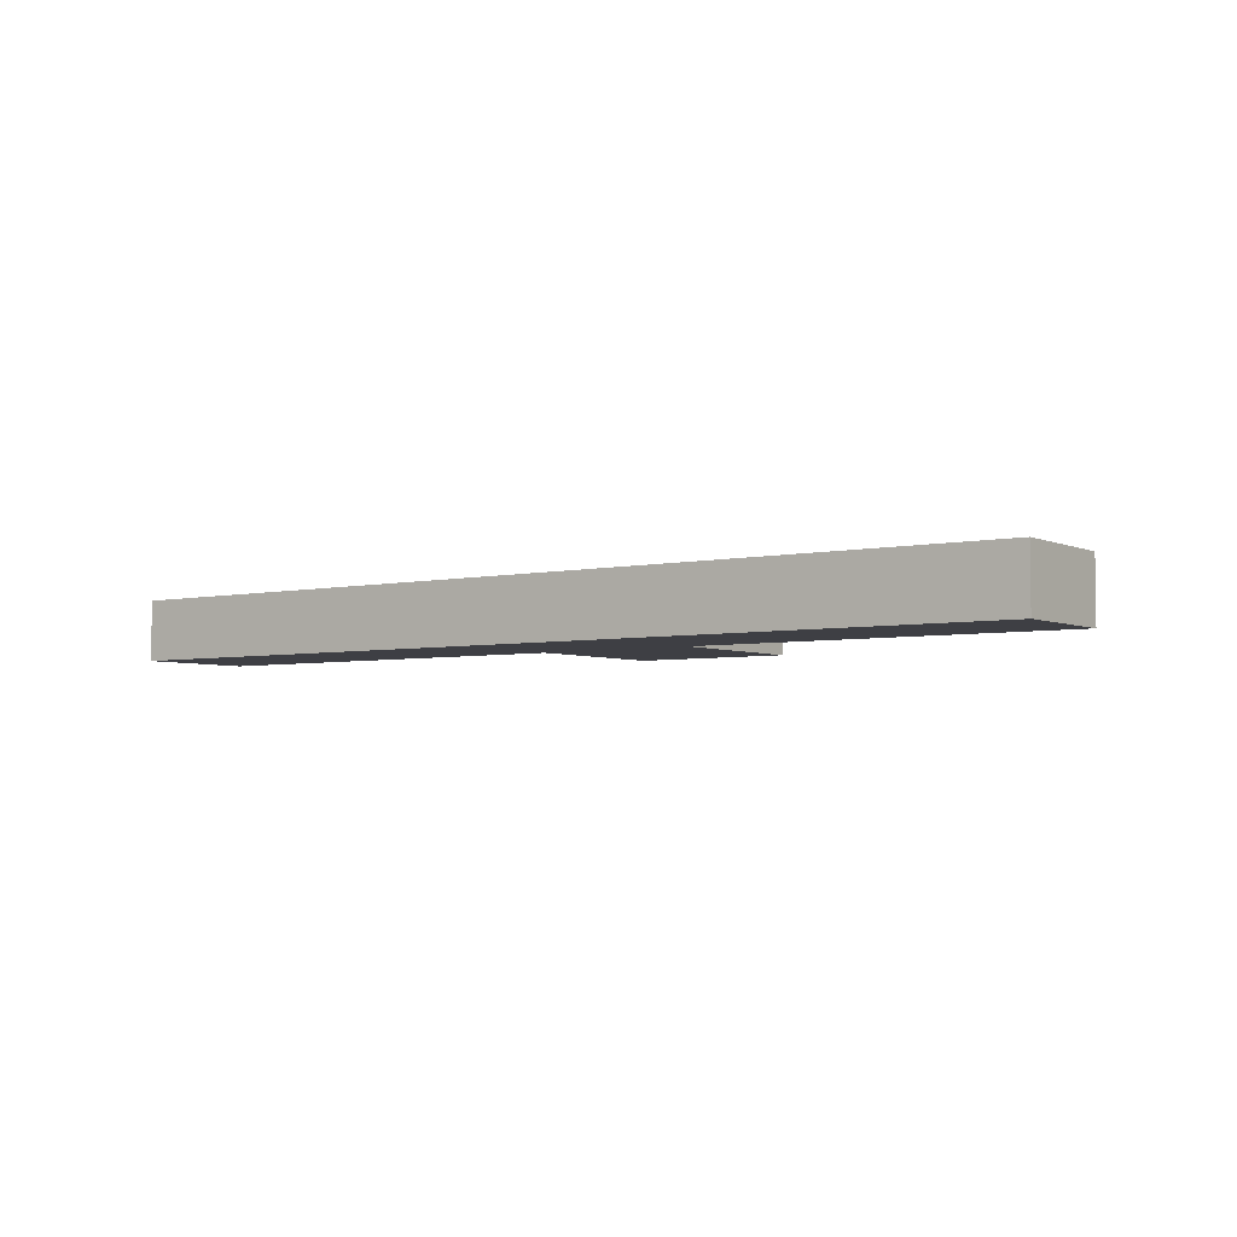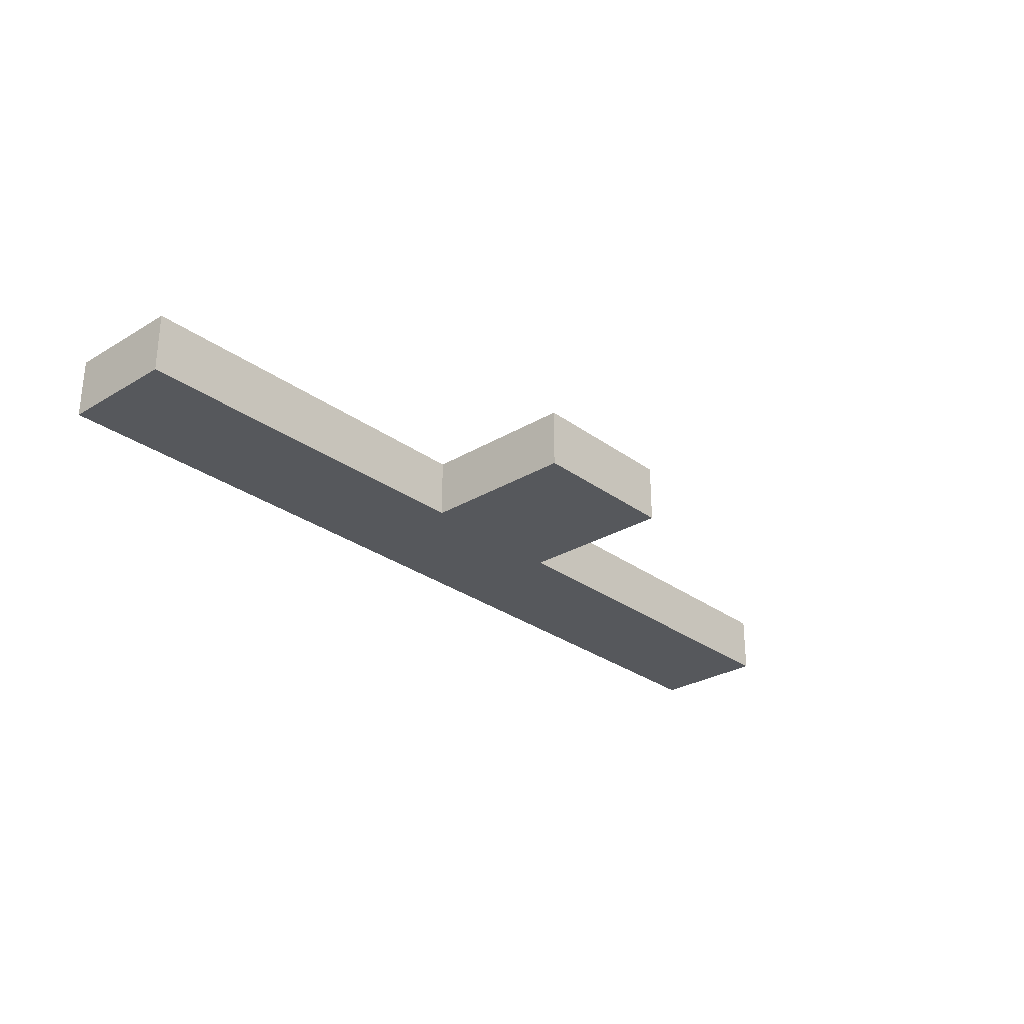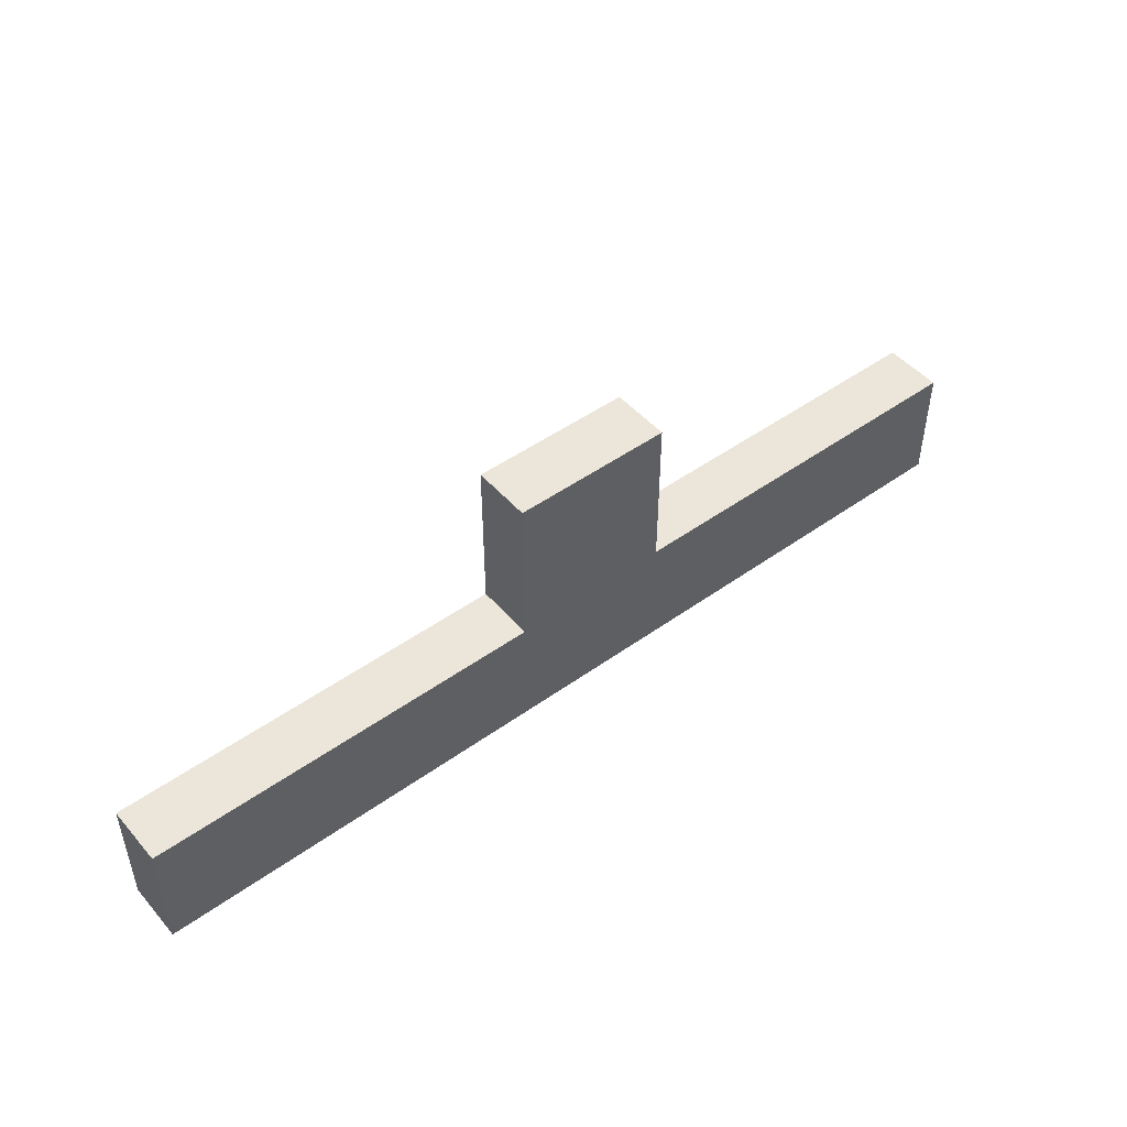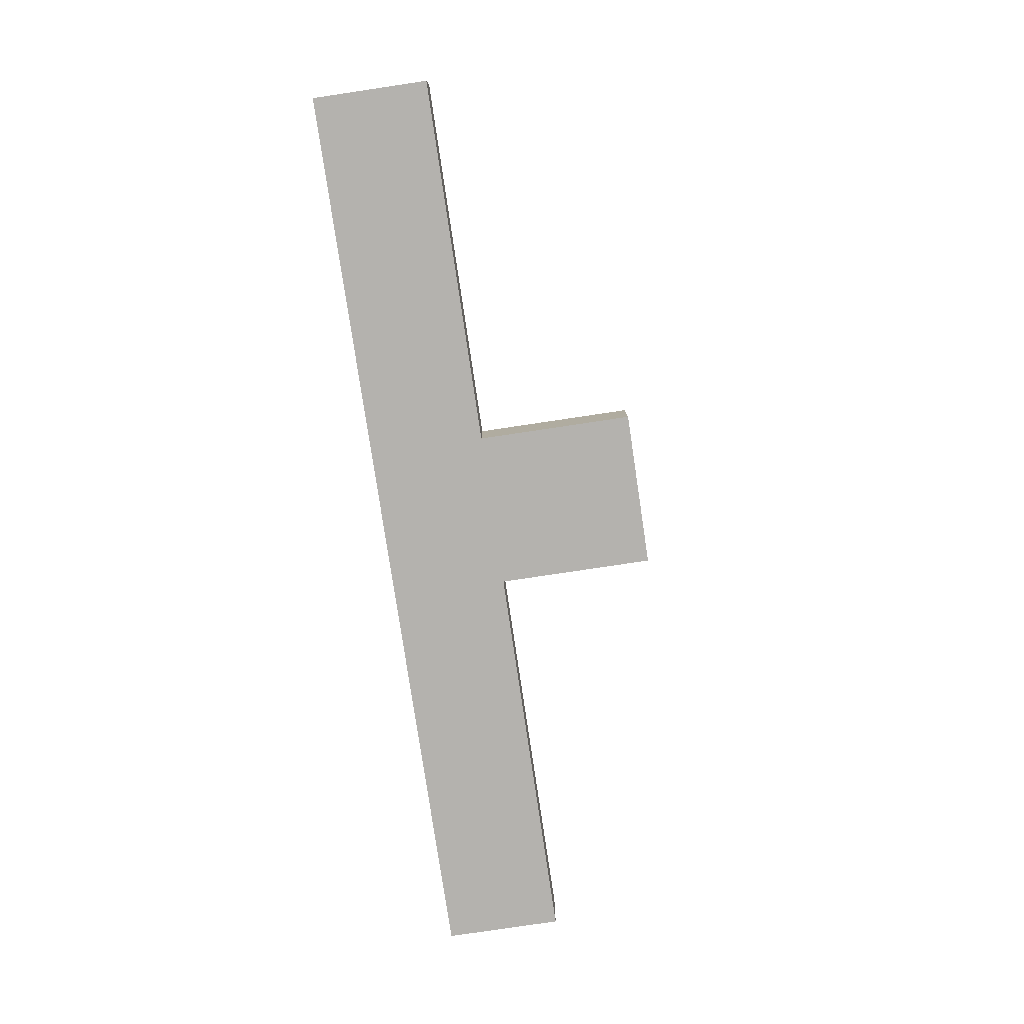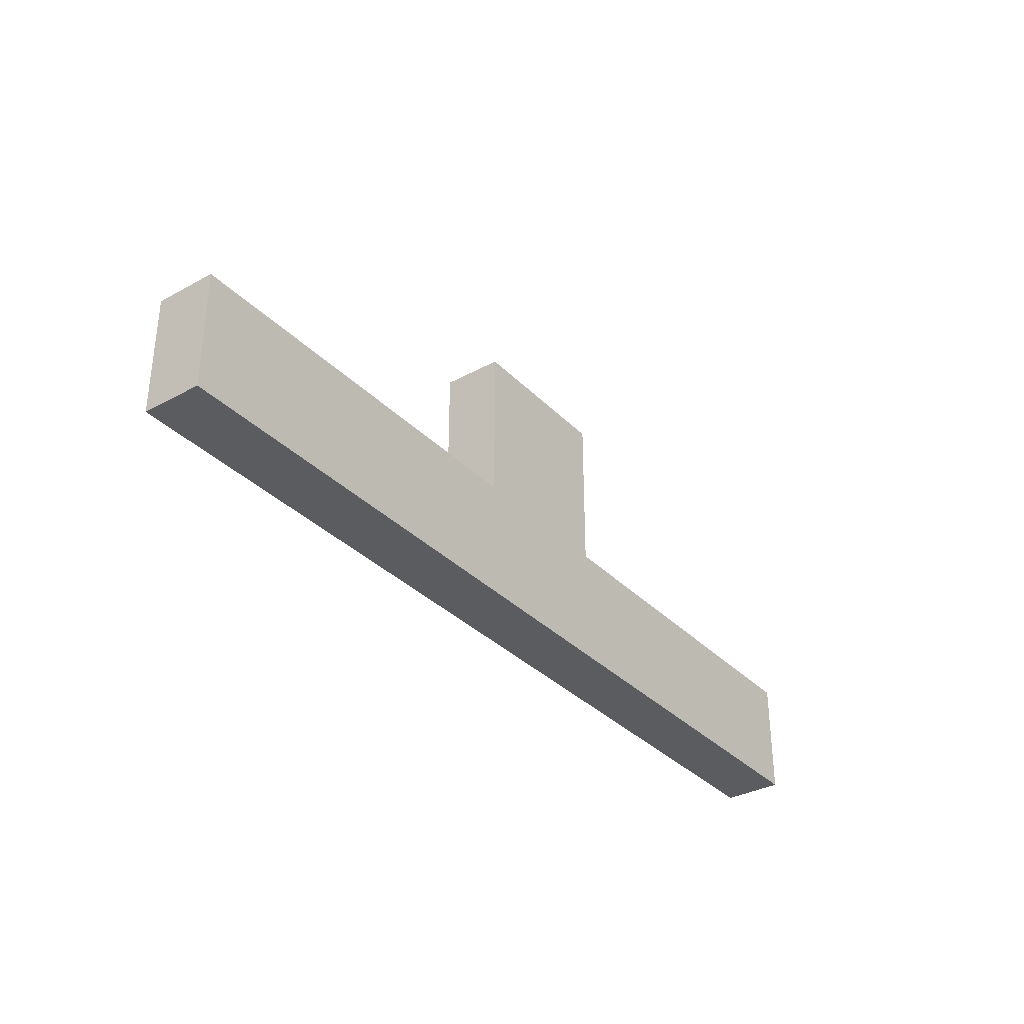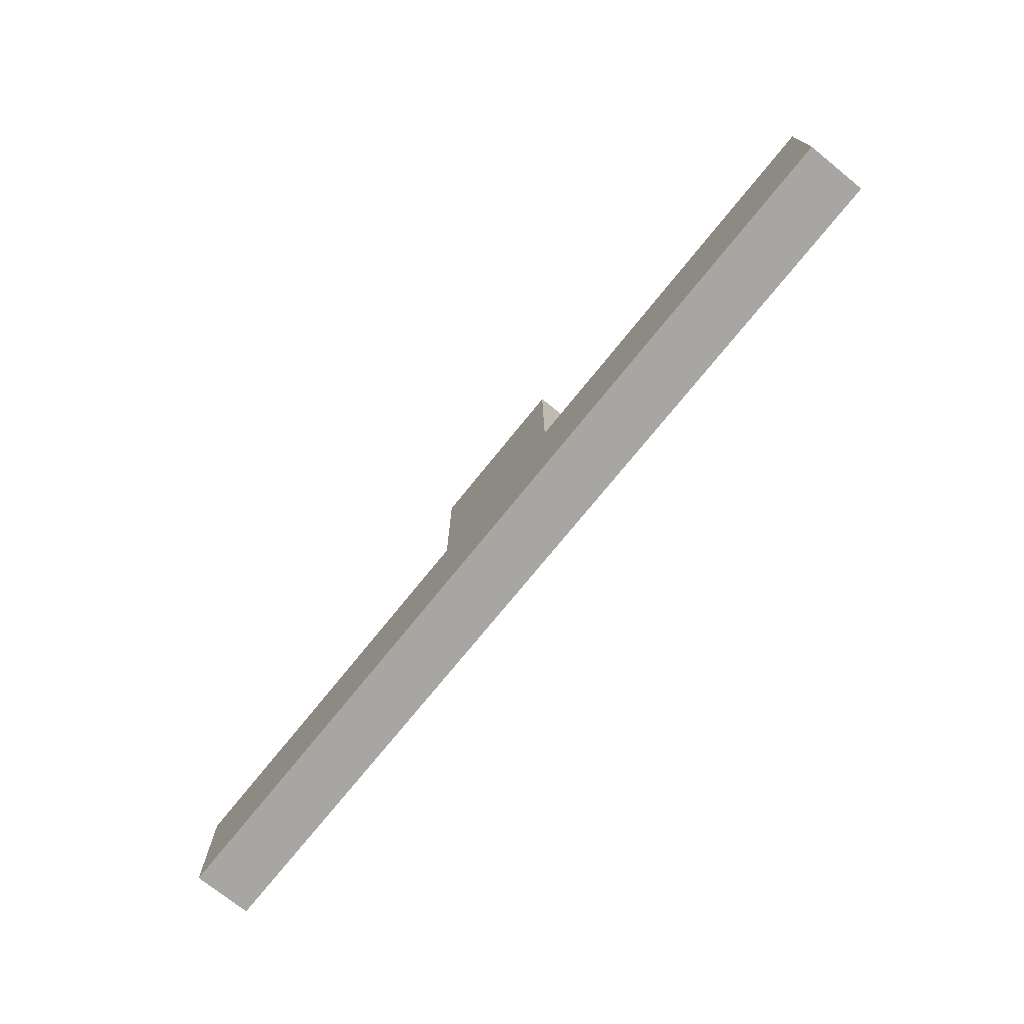
<metadata>
{"format":"obj","ext":"obj","renderer":"f3d","projection":"perspective","resolution":1024,"background":"white","views":[{"elev":-4.4,"azim":-144.4,"up":"+Y"},{"elev":-28.3,"azim":-47.8,"up":"+Y"},{"elev":48.0,"azim":141.2,"up":"+Z"},{"elev":-79.8,"azim":-81.5,"up":"+Y"},{"elev":-33.8,"azim":126.7,"up":"+Z"},{"elev":-74.0,"azim":-128.9,"up":"+Z"}]}
</metadata>
<code>
v 1440 1008 560
v 1440 996 536
v 1440 1008 536
v 1440 996 560
v 1252 996 560
v 1252 1008 536
v 1252 996 536
v 1252 1008 560
v 1328 1008 560
v 1328 996 560
v 1360 1008 560
v 1360 996 560
v 1360 1008 592
v 1360 996 592
v 1328 996 592
v 1328 1008 592
f 1 2 3
f 1 4 2
f 5 6 7
f 5 8 6
f 5 9 8
f 5 10 9
f 11 4 1
f 11 12 4
f 13 12 11
f 13 14 12
f 15 9 10
f 15 16 9
f 15 13 16
f 15 14 13
f 16 11 9
f 16 13 11
f 14 10 12
f 14 15 10
f 6 2 7
f 6 3 2
f 8 3 6
f 8 1 3
f 4 7 2
f 4 5 7

</code>
